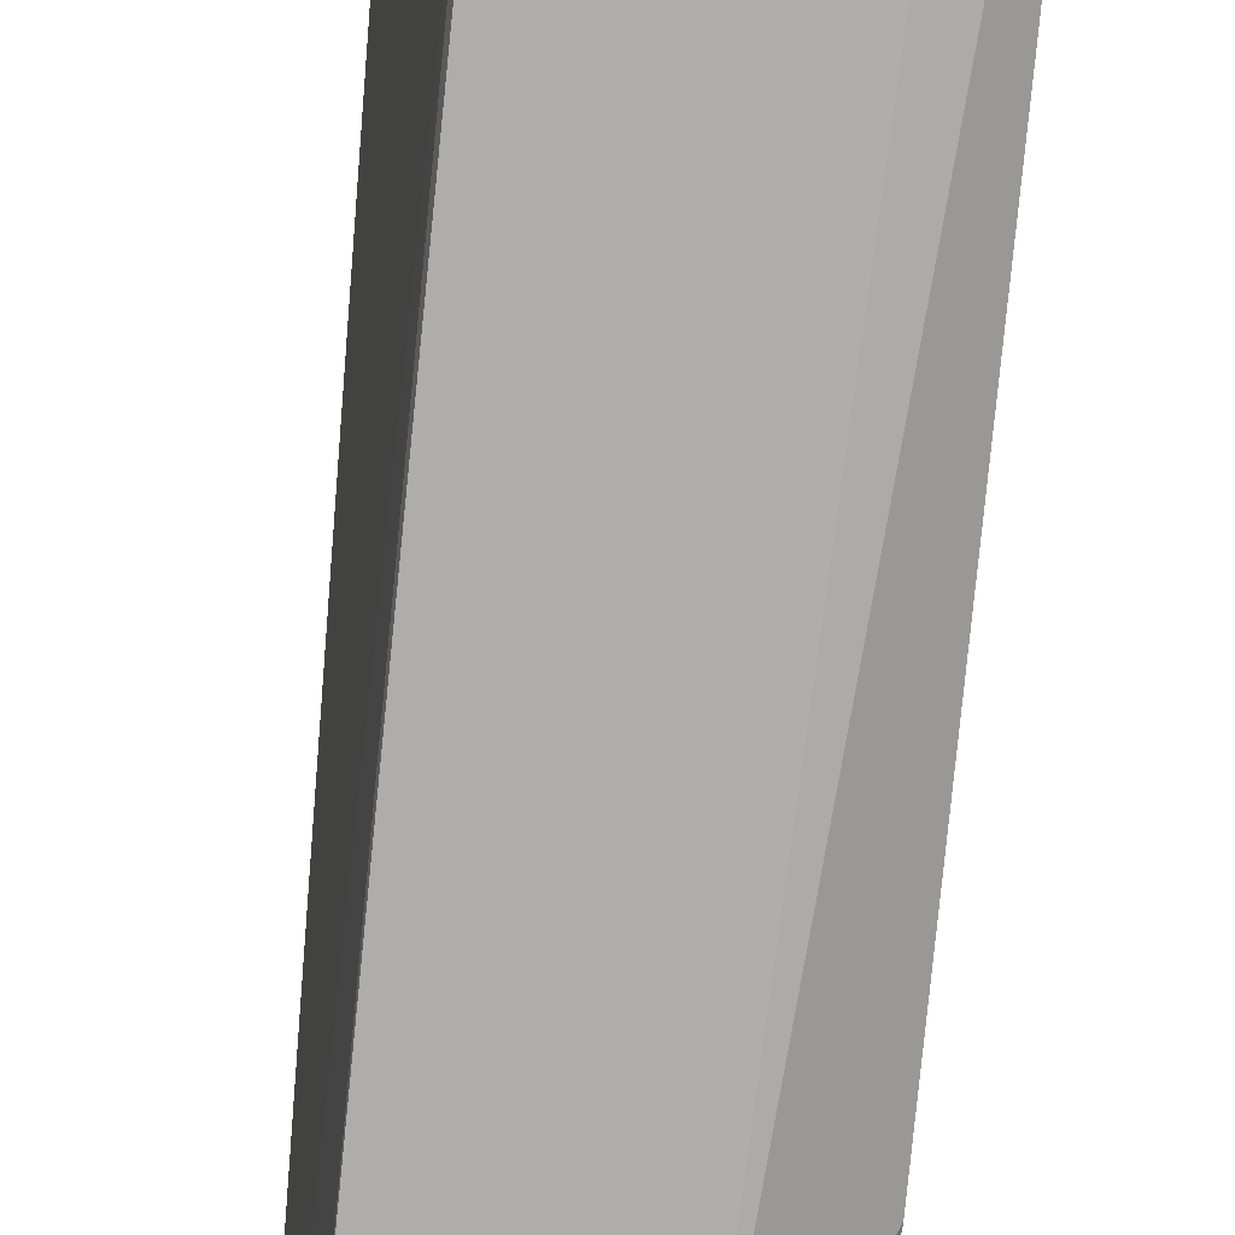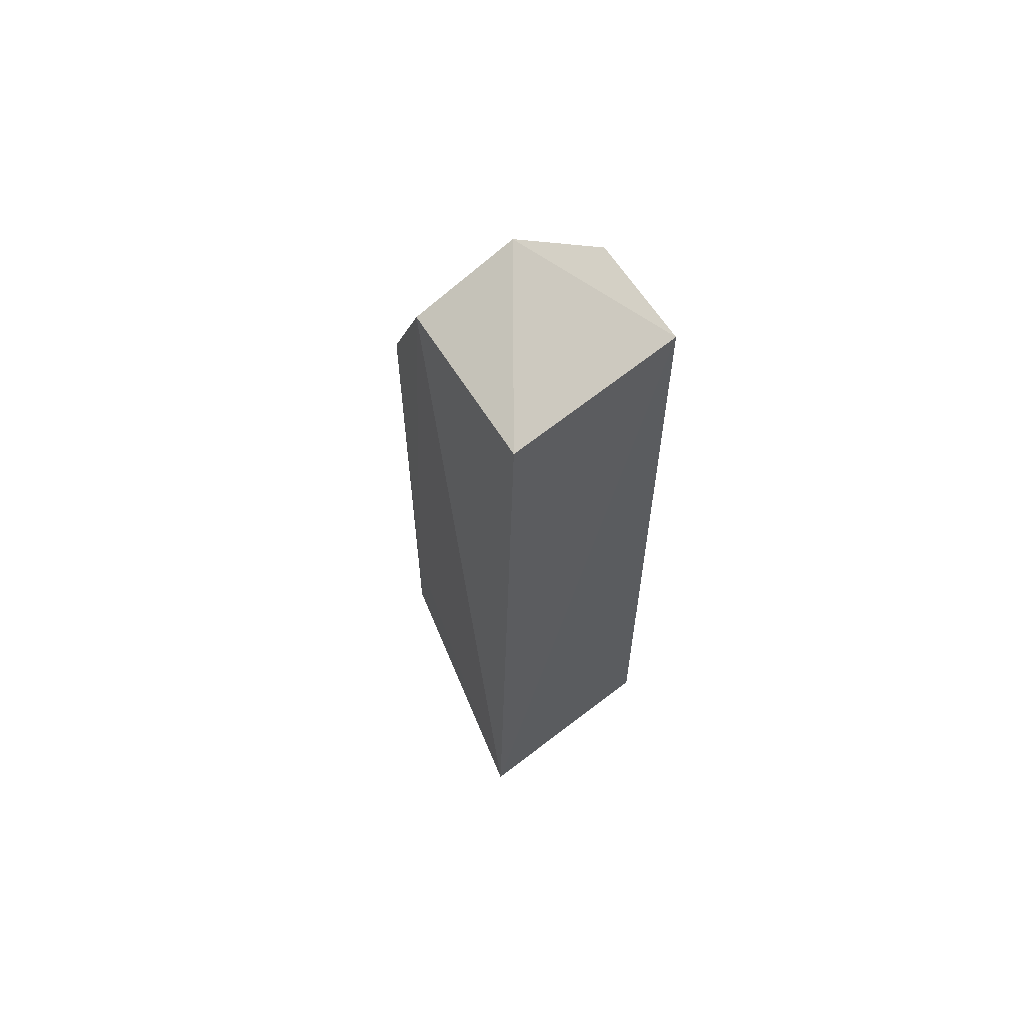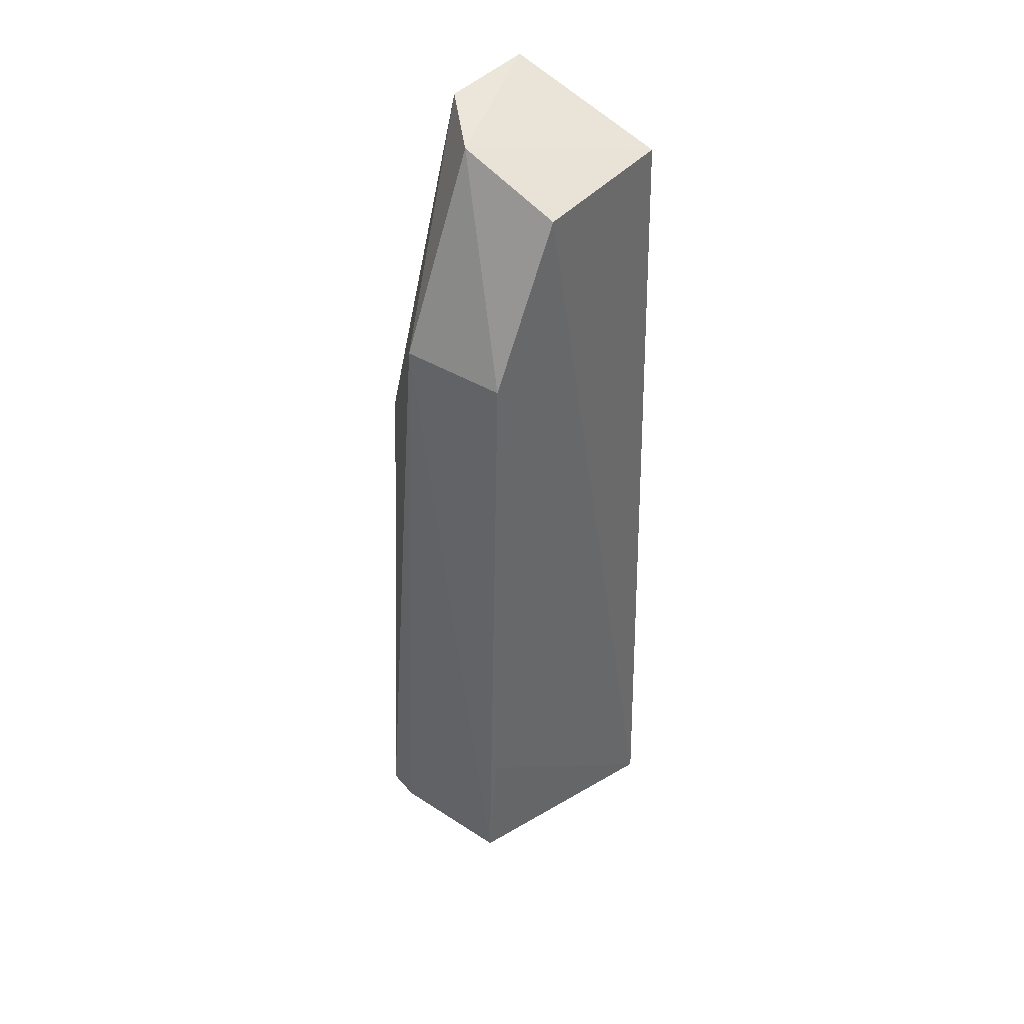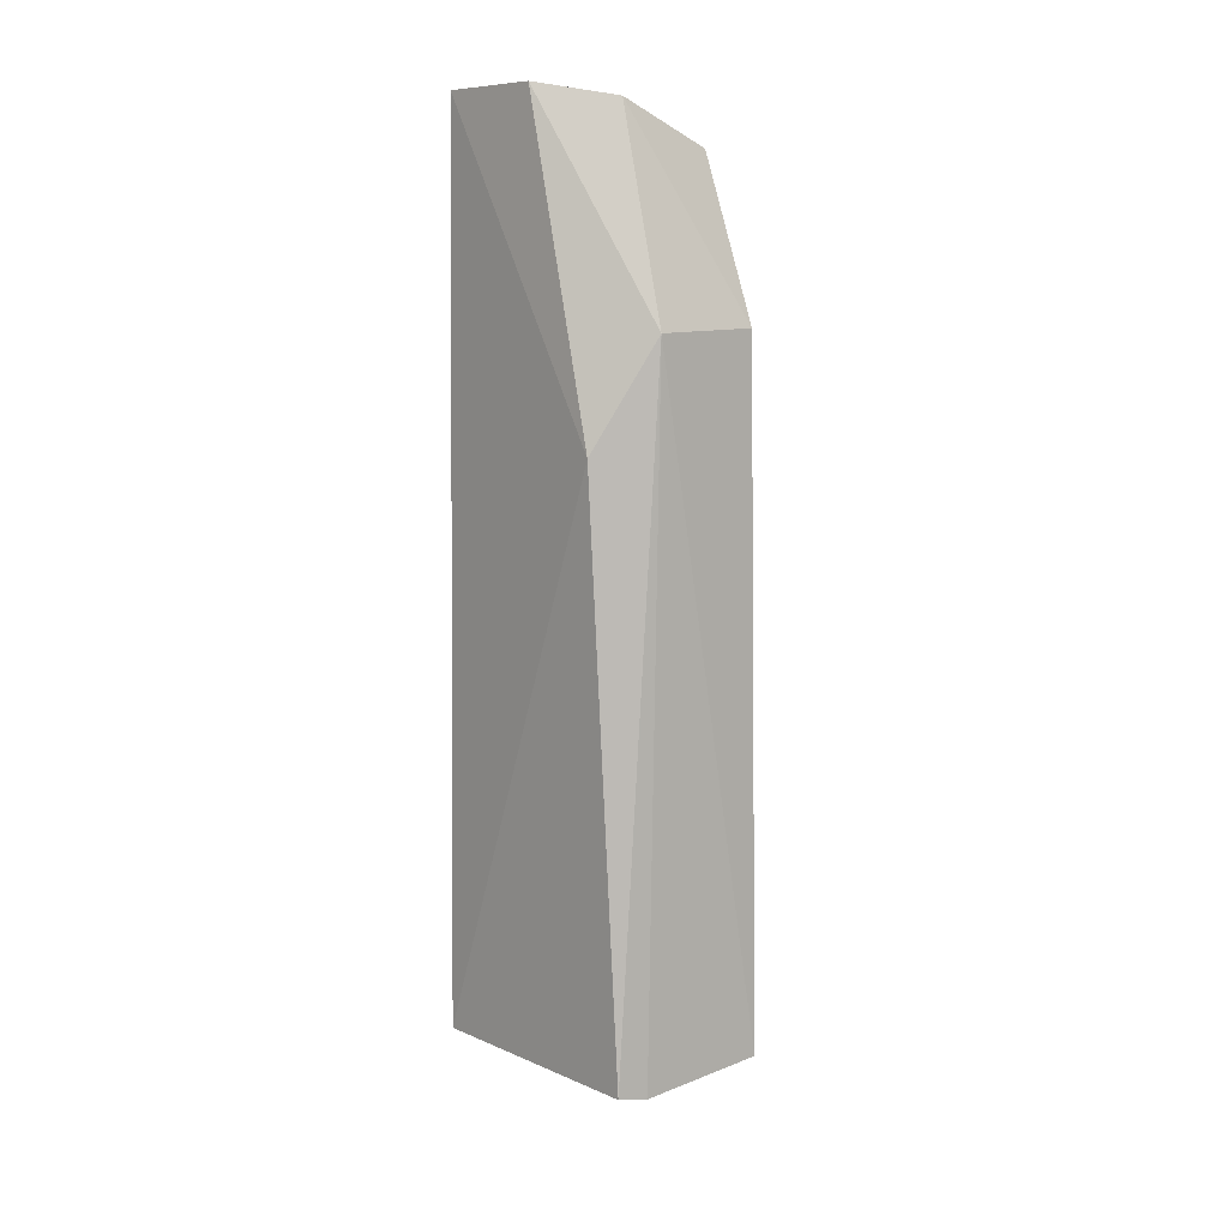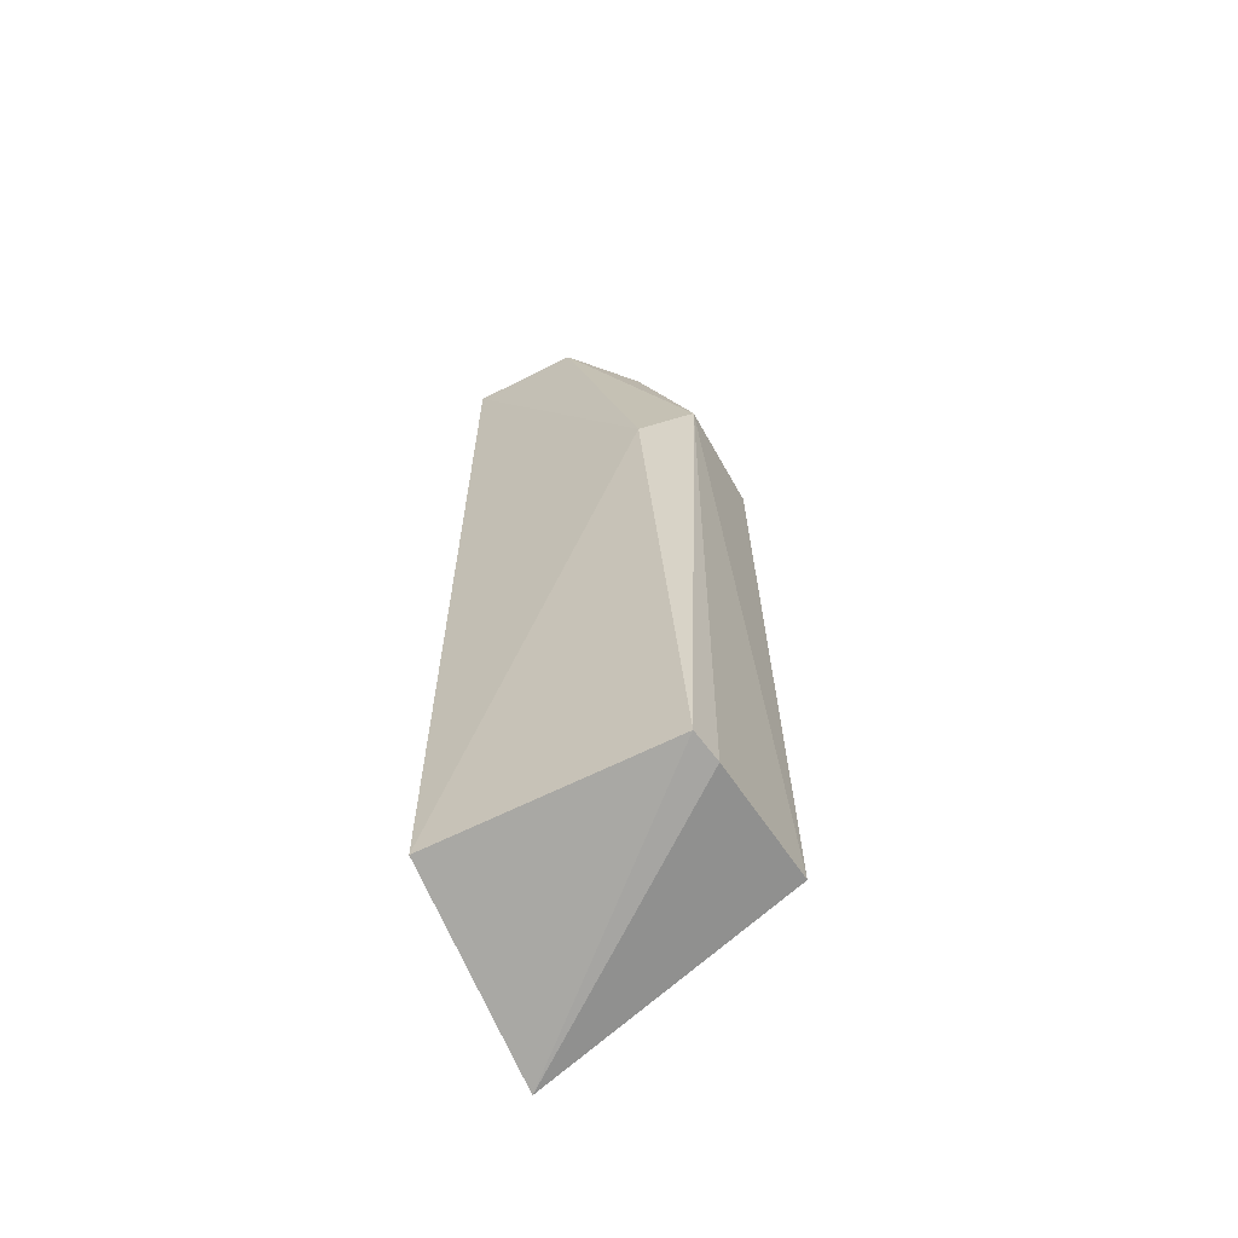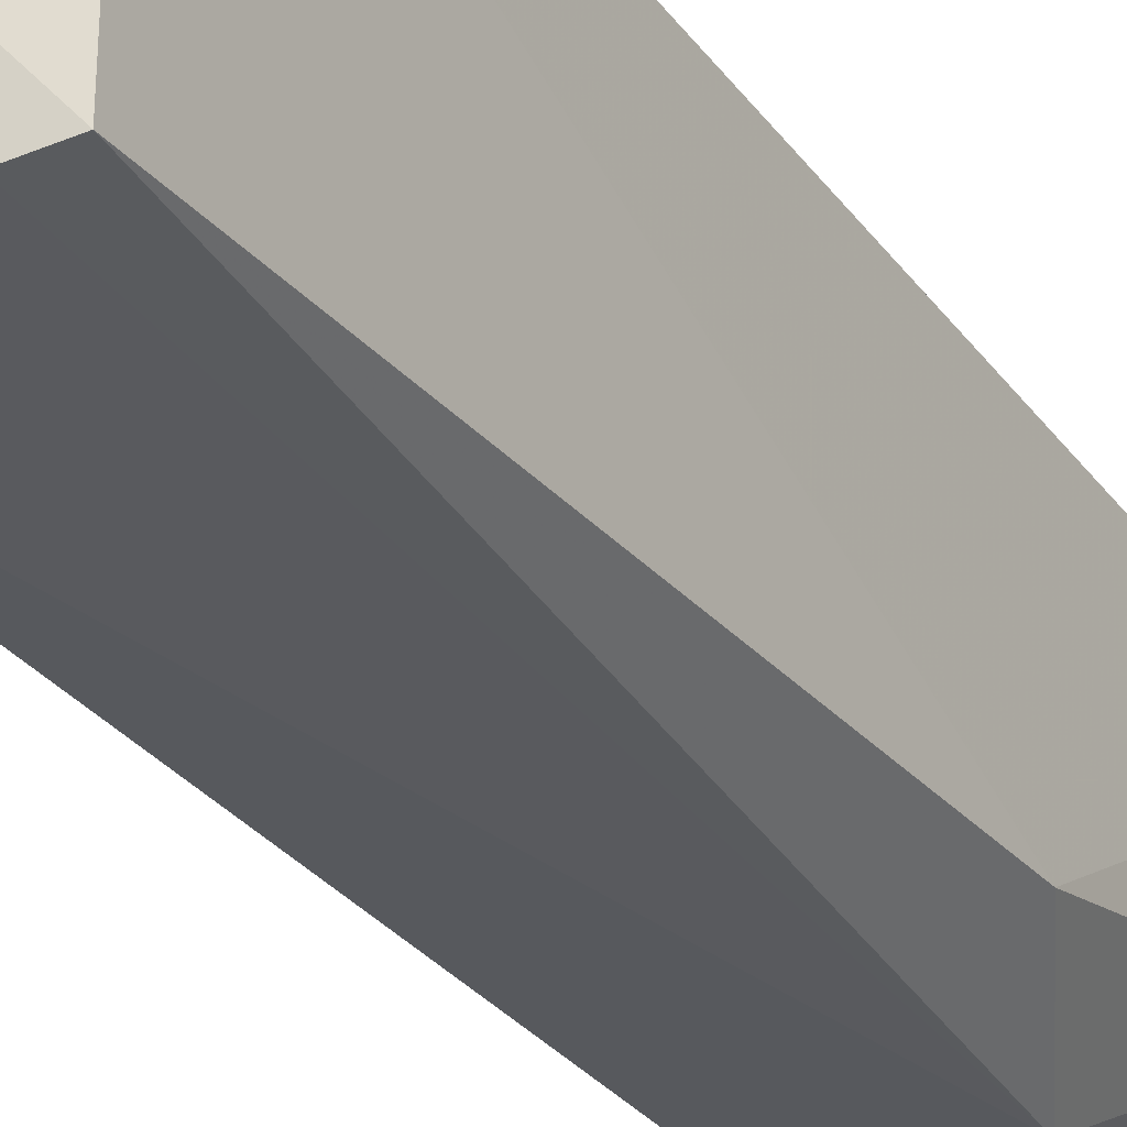
<metadata>
{"format":"obj","ext":"obj","renderer":"f3d","projection":"perspective","resolution":1024,"background":"white","views":[{"elev":-78.6,"azim":-5.5,"up":"+Z"},{"elev":64.6,"azim":-32.5,"up":"+Y"},{"elev":41.4,"azim":-143.1,"up":"+Y"},{"elev":9.6,"azim":137.5,"up":"+Y"},{"elev":-60.9,"azim":118.1,"up":"+Y"},{"elev":-30.7,"azim":29.8,"up":"+Z"}]}
</metadata>
<code>
v -0.004955 0.02552 0.01287
v -0.004283 -0.01875 0.01277
v -0.004326 -0.01884 0.00096
v -0.01247 0.01497 0.001071
v -0.01413 -0.02202 0.0129
v -0.006957 0.01487 0.00112
v -0.004299 0.009561 0.002902
v -0.01307 0.02295 0.01278
v -0.01231 -0.01869 0.0002431
v -0.007939 0.02499 0.004644
v -0.01302 0.0229 0.004641
v -0.00582 -0.01914 0.0006619
v -0.005038 0.02562 0.007518
v -0.01244 -0.01213 0.0007324
f 5 2 1
f 5 3 2
f 7 1 2
f 7 2 3
f 7 3 6
f 8 5 1
f 9 4 6
f 10 6 4
f 10 8 1
f 11 5 8
f 11 10 4
f 11 8 10
f 12 3 5
f 12 5 9
f 12 9 6
f 12 6 3
f 13 7 6
f 13 6 10
f 13 10 1
f 13 1 7
f 14 9 5
f 14 5 11
f 14 11 4
f 14 4 9

</code>
